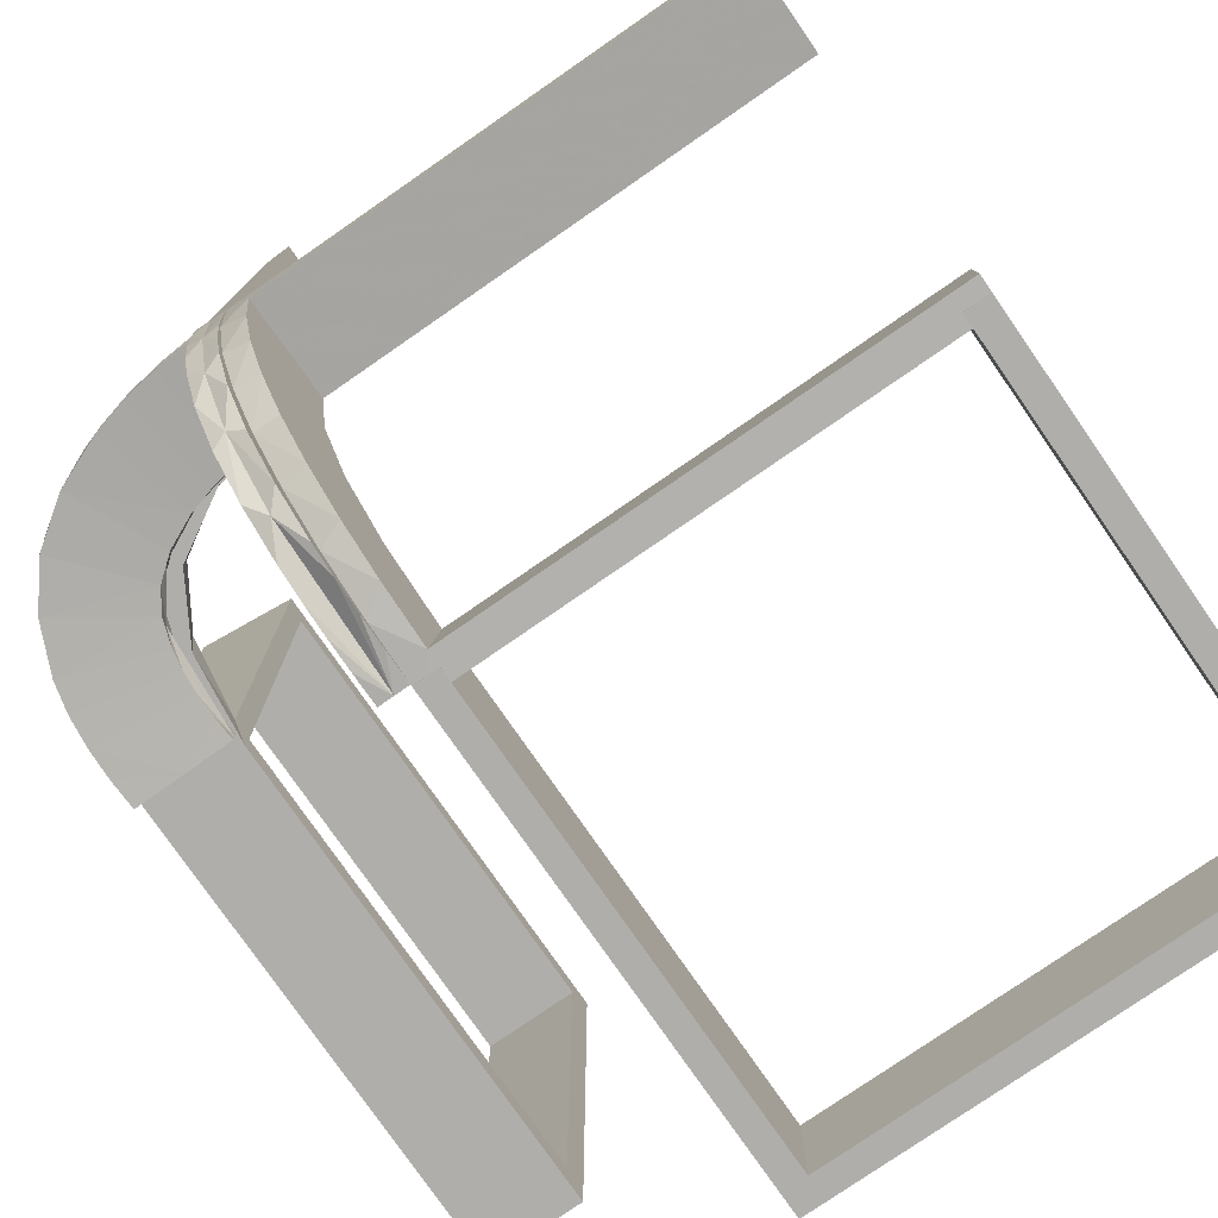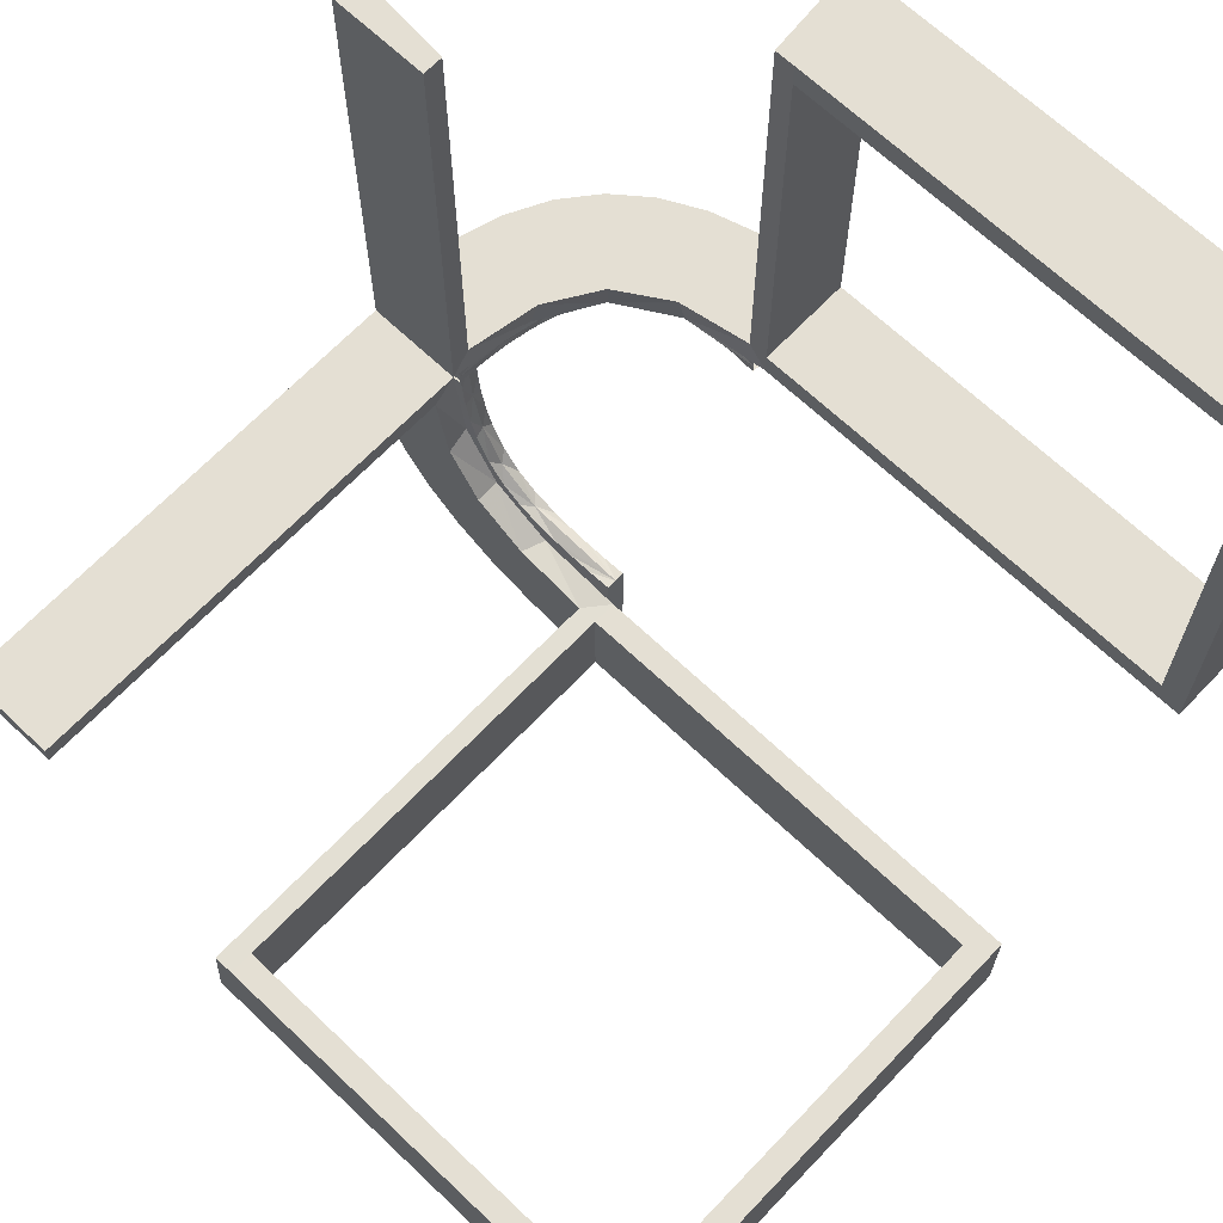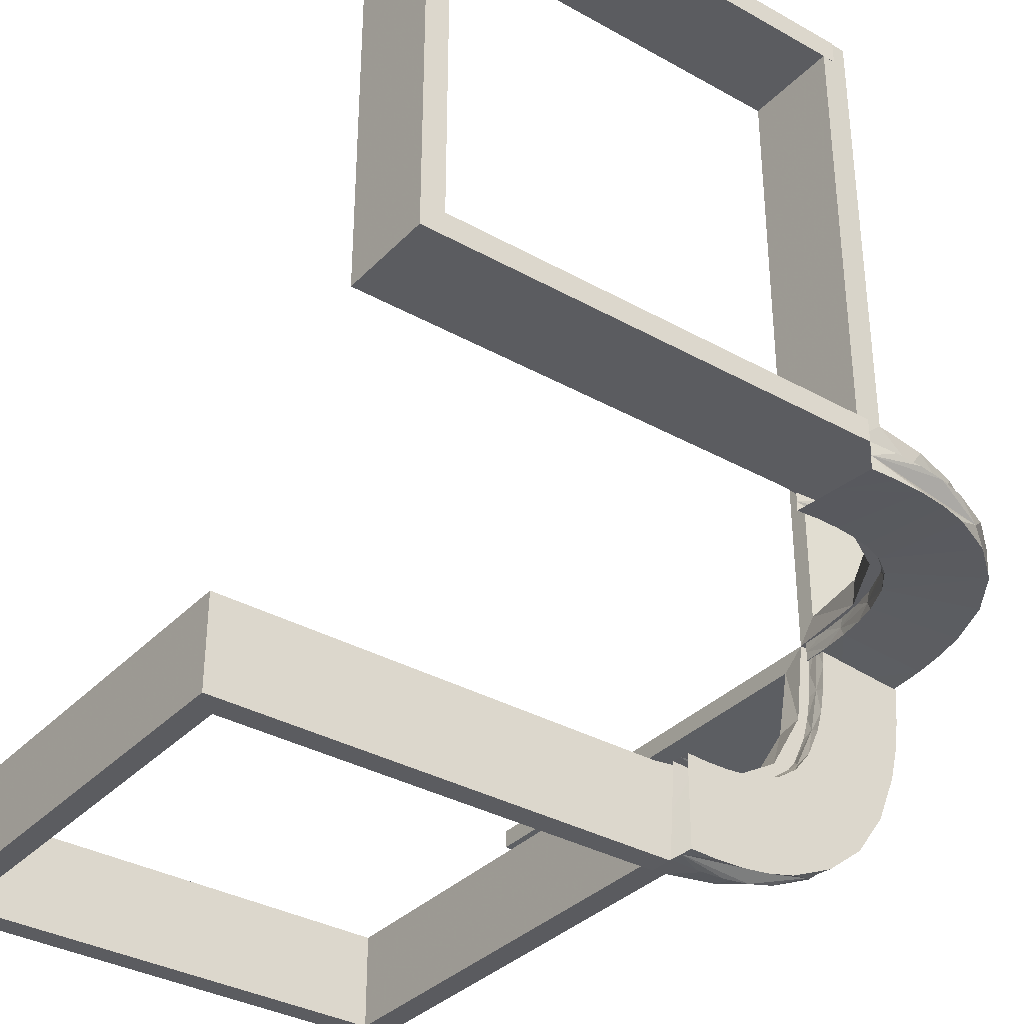
<metadata>
{"format":"obj","ext":"obj","renderer":"f3d","projection":"perspective","resolution":1024,"background":"white","views":[{"elev":-77.6,"azim":-145.3,"up":"+Y"},{"elev":66.8,"azim":-46.4,"up":"+Y"},{"elev":-34.7,"azim":53.1,"up":"+Y"}]}
</metadata>
<code>
v 0 0 -0.2861
v 0 0 -0.1861
v 0 -0.08911 -0.1752
v 0 -0.2229 -0.209
v 0 -0.2 0
v 0 -0.2 0.5
v 0 -0.2 0.01389
v 0 -0.2987 -0.001204
v 0 -0.2944 -0.05548
v 0 -0.1387 -0.2682
v 0 -0.2666 -0.1739
v 0 -0.2951 -0.0954
v 0 -0.2345 -0.2149
v 0 -0.2999 -0.03265
v 0 0.25 -0.2111
v 0 0.25 -0.2861
v 0 0.25 -0.2361
v 0 0.25 -0.2611
v 0 -0.1901 -0.247
v 0 -0.1808 -0.2419
v 0 -0.07007 -0.2823
v 0 0.375 -0.2111
v 0 0.375 -0.2361
v 0 0.375 -0.2611
v 0 -0.3 0
v 0 -0.3 0.5
v 0 -0.3 0.01389
v 0 -0.2558 -0.1669
v 0 -0.2878 -0.1259
v 0 0.5 -0.2861
v 0 0.5 -0.2361
v 0 0.5 -0.1861
v 0 -0.1891 -0.07522
v 0 -0.1521 -0.1383
v 0 -0.06937 -0.2805
v 0 -0.1296 -0.2657
v 0 -0.1047 -0.2768
v 0 -0.03509 -0.2852
v 0 -0.299 -0.06418
v 0 -0.2796 -0.1157
v 0.3012 0 -0.03153
v 0.02499 0.5 -0.2354
v 0.02499 0.3812 -0.2354
v 0.02499 0.2625 -0.2354
v 0.2246 0.3812 -0.008806
v 0.2246 0.2625 -0.008806
v 0.1907 0 -0.2468
v 0.2944 0 -0.05548
v -0.3813 -0.2741 -0.01339
v -0.3813 -0.02728 -0.2602
v -0.3813 -0.0227 -0.2107
v -0.3813 -0.2493 -0.0111
v -0.3813 -0.2246 -0.008806
v -0.3813 -0.02499 -0.2354
v 0.2964 0 -0.0945
v 0.1388 -0.02957 -0.267
v 0.1169 0 -0.1707
v 0.02041 0.5 -0.186
v 0.02041 0.3417 -0.186
v 0.02041 0.1833 -0.186
v 0.02041 0.025 -0.186
v 0.2014 -0.02041 -0.02481
v 4.387e-05 -0.01478 -0.2855
v 0.0227 0.3812 -0.2107
v 0.0227 0.2625 -0.2107
v 0.2012 0 -0.04834
v 0.289 0 -0.1252
v 0.2796 0 -0.1157
v 0.2493 0.5 -0.0111
v 0.2493 0.3812 -0.0111
v 0.2493 0.2625 -0.0111
v 0.2493 -0.02499 0
v 0.3 0 0
v 0.3 0 0.01389
v 0.3 0.5 0.01389
v 0.25 0 0
v 0.25 0.25 0.01389
v 0.25 0.375 0.01389
v 0.25 0.5 0.01389
v 0.06937 0 -0.2805
v 0.1048 -0.02957 -0.2756
v -0.3417 -0.02041 -0.186
v -0.3417 -0.1999 -0.006515
v 0.1891 0 -0.07522
v 8.774e-05 -0.02957 -0.2849
v 0.09261 -0.02041 -0.1774
v 0.2 0 0
v 0.2 0 0.01389
v 0.2 0.25 0.01389
v 0.2 0.5 0.01389
v 0.08036 -0.01478 -0.2804
v 0.1486 0 -0.1561
v 0.1905 -0.0102 -0.1067
v 0.2988 0.5 -0.01568
v 0.2988 0.025 -0.01568
v 0.2988 -0.02957 0
v 0.2988 0.2625 -0.01568
v 0.03702 -0.02041 -0.1851
v 0.003626 0 -0.2362
v 0.1865 -0.02041 -0.1161
v 0.08911 0 -0.1752
v 0.1049 0 -0.2768
v 0.1992 0 -0.07005
v 0.2354 0 -0.2146
v 0.2528 0.025 -0.1716
v 0.2741 0.3812 -0.01339
v 0.2741 0.2625 -0.01339
v 0.1584 -0.0102 -0.1494
v 0.1391 0 -0.2682
v 0.299 -0.02957 -0.06298
v 0.1485 -0.02041 -0.156
v 0.08889 0.025 -0.2769
v 0.1169 -0.02041 -0.1706
v 0.06573 -0.02041 -0.1822
v 0.1956 -0.02041 -0.08941
v 0.007254 -0.0102 -0.1863
v 0.2011 -0.02041 -0.04832
v 0.1409 0.025 -0.2616
v 0.1718 0 -0.1374
v -0.5 0 -0.2861
v -0.5 0 -0.2361
v -0.5 0 -0.1861
v -0.5 -0.02041 -0.186
v -0.5 -0.2 0
v -0.5 -0.2 0.5
v -0.5 -0.2 0.01389
v -0.5 -0.3 0
v -0.5 -0.3 0.5
v -0.5 -0.3 0.01389
v -0.5 -0.1999 -0.006515
v -0.5 -0.2493 -0.0111
v -0.5 -0.02957 -0.2849
v -0.5 -0.25 0.01389
v -0.5 -0.2988 -0.01568
v -0.5 -0.02499 -0.2354
v 0.1583 -0.01478 -0.2609
v 0.09262 0 -0.1775
v 0.2908 0.025 -0.075
v 0.009161 -0.1955 -0.09062
v 0.009161 -0.09252 -0.1786
v 0.009161 -0.1717 -0.1385
v 0.009161 -0.199 -0.07123
v 0.009161 -0.1998 -0.001204
v 0.009161 -0.06564 -0.1834
v 0.009161 -0.1168 -0.1718
v 0.009161 -0.1484 -0.1572
v 0.009161 -0.1864 -0.1173
v 0.009161 -0.03693 -0.1863
v 0.009161 -0.007171 -0.1875
v 0.009161 -0.2013 -0.02601
v 0.009161 -0.201 -0.04952
v -0.025 -0.2229 -0.209
v -0.025 -0.02041 -0.186
v -0.025 -0.2 0
v -0.025 -0.2 0.475
v -0.025 -0.09678 -0.1726
v -0.025 -0.2908 -0.075
v -0.025 -0.1855 -0.2389
v -0.025 -0.3 0
v -0.025 -0.3 0.475
v -0.025 -0.2755 -0.127
v -0.025 -0.1409 -0.2616
v -0.025 -0.1999 -0.006515
v -0.025 -0.1521 -0.1383
v -0.025 -0.02957 -0.2849
v -0.025 -0.08889 -0.2769
v -0.025 -0.2528 -0.1716
v -0.025 -0.2988 -0.01568
v -0.025 -0.1865 -0.08288
v 0.1808 0 -0.2419
v 0.3002 0 -0.06316
v 0.01937 -0.1999 -0.001204
v 0.01937 -0.007167 -0.1875
v 0.01937 -0.1113 -0.1737
v 0.01937 -0.06145 -0.184
v 0.01937 -0.1583 -0.1506
v 0.01937 -0.1904 -0.1079
v 0.3 0 0
v 0.3 0 0.5
v 0.3 0.025 0
v 0.3 0.025 0.475
v 0.3 0.5 0
v 0.3 0.5 0.5
v 0.3 0.475 0
v 0.3 0.475 0.475
v 0.2229 0 -0.209
v 0.2229 0.025 -0.209
v 0.07021 0 -0.2823
v 0.03701 0 -0.1852
v 0.2015 0 -0.02482
v 0.2879 -0.02957 -0.1247
v 0.03517 -0.02957 -0.284
v -0.375 0 -0.2111
v -0.375 0 -0.2361
v -0.375 0 -0.2611
v -0.375 -0.275 0.01389
v -0.375 -0.225 0.01389
v -0.375 -0.25 0.01389
v -0.2625 -0.2741 -0.01339
v -0.2625 -0.02728 -0.2602
v -0.2625 -0.0227 -0.2107
v -0.2625 -0.2493 -0.0111
v -0.2625 -0.02957 -0.2849
v -0.2625 -0.2988 -0.01568
v -0.2625 -0.2246 -0.008806
v -0.2625 -0.02499 -0.2354
v 0.1866 0 -0.1161
v 0.2677 0 -0.1734
v 0.1991 -0.02041 -0.07002
v 0.1718 -0.02041 -0.1373
v 0.03515 0 -0.2852
v 0.2275 -0.01478 -0.2209
v 0.2667 -0.02957 -0.1727
v 0.1999 -0.0102 0
v 0.2755 0.025 -0.127
v 0.2558 0 -0.1669
v 0.07016 -0.02957 -0.2811
v 0.275 0.25 0.01389
v 0.275 0.375 0.01389
v 0.1865 0.025 -0.08288
v -0.25 0 -0.2111
v -0.25 0 -0.2861
v -0.25 0 -0.2361
v -0.25 0 -0.2611
v -0.25 -0.2 0.01389
v -0.25 -0.275 0.01389
v -0.25 -0.225 0.01389
v -0.25 -0.25 0.01389
v 0.09678 0.025 -0.1726
v 0.2994 -0.01478 0
v -0.1833 -0.02041 -0.186
v -0.1833 -0.1999 -0.006515
v 0.1113 -0.0102 -0.1725
v 0.225 0.25 0.01389
v 0.225 0.375 0.01389
v 0.1855 0.025 -0.2389
v 0.1521 0 -0.1383
v 0.1521 0.025 -0.1383
v 0.06154 -0.0102 -0.1828
v 0.02728 0.3812 -0.2602
v 0.02728 0.2625 -0.2602
v 0.1999 -0.02041 0
v 0.1999 0.5 -0.006515
v 0.1999 0.3417 -0.006515
v 0.1999 0.1833 -0.006515
v 0.1999 0.025 -0.006515
v 0.2766 -0.01478 -0.1554
v 0.1901 -0.02957 -0.2458
v 0.1296 0 -0.2657
v 0.3 -0.02957 -0.03145
v 0.2346 -0.02957 -0.2137
v 0.2952 -0.02957 -0.0942
v 0.00458 -0.003585 -0.2368
v 0.00458 -0.2493 -0.001204
v 0.02957 -0.2963 -0.0957
v 0.02957 8.726e-05 -0.2873
v 0.02957 -0.1991 -0.07125
v 0.02957 -0.003538 -0.2374
v 0.02957 -0.1999 -0.001204
v 0.02957 -0.3011 -0.03274
v 0.02957 -0.07012 -0.2835
v 0.02957 -0.1168 -0.1719
v 0.02957 -0.1718 -0.1386
v 0.02957 -0.1865 -0.1173
v 0.02957 0.5 -0.2849
v 0.02957 -0.1956 -0.09066
v 0.02957 -0.03506 -0.2864
v 0.02957 0.025 -0.2849
v 0.02957 -0.139 -0.2694
v 0.02957 -0.2014 -0.02602
v 0.02957 -0.03693 -0.1864
v 0.02957 -0.2999 -0.001204
v 0.02957 -0.2889 -0.1264
v 0.02957 -0.2353 -0.2158
v 0.02957 -0.2676 -0.1746
v 0.02957 -0.2499 -0.001204
v 0.02957 -0.1906 -0.248
v 0.02957 -0.2011 -0.04954
v 0.02957 -0.3002 -0.06436
v 0.02957 -0.1048 -0.278
v 0.02957 -0.007163 -0.1876
v 0.02957 -0.09254 -0.1787
v 0.02957 -0.06565 -0.1835
v 0.02957 -0.1485 -0.1573
v 0.02957 0.2625 -0.2849
v 0.2 0 0
v 0.2 0 0.5
v 0.2 0.025 0
v 0.2 0.025 0.475
v 0.2 0.5 0
v 0.2 0.5 0.5
v 0.2 0.475 0
v 0.2 0.475 0.475
v 0.06573 0 -0.1823
v 0.1957 0 -0.08945
v 0.007257 -0.02041 -0.1863
v 0.01478 4.387e-05 -0.2867
v 0.01478 -0.2993 -0.001204
v 0.01478 -0.1582 -0.2621
v 0.01478 -0.2765 -0.1566
v 0.01478 -0.2275 -0.2221
v 0.01478 -0.08027 -0.2816
v 0.00725 0 -0.1864
v -0.475 -0.2 0
v -0.475 -0.2 0.475
v -0.475 -0.3 0
v -0.475 -0.3 0.475
v 0.003674 -0.02499 -0.2356
f 5 6 155
f 305 155 6
f 125 124 305
f 6 125 305
f 25 159 160
f 307 26 160
f 128 307 127
f 26 307 128
f 26 128 125
f 128 127 124
f 25 26 6
f 160 159 154
f 306 307 305
f 307 160 155
f 25 5 154
f 306 304 124
f 5 155 154
f 124 304 305
f 25 160 26
f 307 306 127
f 26 125 6
f 128 124 125
f 25 6 5
f 160 154 155
f 306 305 304
f 307 155 305
f 25 154 159
f 306 124 127
f 231 153 2
f 2 153 3
f 164 34 156
f 82 231 122
f 2 122 231
f 122 123 82
f 34 164 169
f 33 169 163
f 232 225 7
f 126 83 130
f 83 126 225
f 232 83 225
f 1 35 165
f 222 1 165
f 162 166 36
f 36 20 162
f 120 222 203
f 20 4 158
f 167 152 4
f 28 40 161
f 40 9 157
f 9 27 168
f 204 168 27
f 204 129 134
f 204 27 129
f 2 3 35
f 3 34 20
f 36 35 3
f 20 34 4
f 28 4 34
f 34 33 28
f 33 7 9
f 9 40 33
f 196 226 228
f 198 228 227
f 227 7 225
f 197 227 225
f 228 7 227
f 226 27 228
f 7 228 27
f 129 27 226
f 133 198 197
f 225 126 197
f 126 133 197
f 129 196 133
f 198 133 196
f 226 196 129
f 224 195 194
f 223 194 193
f 121 122 193
f 221 193 122
f 194 121 193
f 120 121 195
f 194 195 121
f 222 120 195
f 223 221 2
f 122 2 221
f 1 223 2
f 222 224 1
f 223 1 224
f 199 49 52
f 202 52 53
f 53 130 83
f 131 130 53
f 49 134 131
f 131 52 49
f 52 131 53
f 204 134 49
f 83 205 53
f 163 205 232
f 83 232 205
f 202 205 163
f 168 199 202
f 199 168 204
f 168 202 163
f 49 199 204
f 157 168 163
f 163 169 157
f 167 164 152
f 167 161 169
f 164 167 169
f 164 156 158
f 166 156 153
f 153 165 166
f 166 162 156
f 152 164 158
f 50 200 206
f 54 206 201
f 201 153 231
f 231 82 201
f 206 153 201
f 200 203 165
f 165 206 200
f 206 165 153
f 50 203 200
f 51 82 123
f 135 51 123
f 135 50 54
f 50 135 132
f 135 54 51
f 203 50 132
f 123 122 121
f 135 121 120
f 120 132 135
f 121 135 123
f 133 130 131
f 126 130 133
f 131 134 129
f 133 131 129
f 153 156 3
f 34 3 156
f 34 169 33
f 33 163 7
f 232 7 163
f 35 166 165
f 222 165 203
f 166 35 36
f 20 158 162
f 120 203 132
f 4 152 158
f 167 4 28
f 28 161 167
f 40 157 161
f 9 168 157
f 2 35 1
f 3 20 36
f 33 40 28
f 7 27 9
f 196 228 198
f 198 227 197
f 224 194 223
f 223 193 221
f 222 195 224
f 199 52 202
f 202 53 205
f 169 161 157
f 156 162 158
f 50 206 54
f 54 201 51
f 82 51 201
f 60 2 61
f 2 101 61
f 238 229 237
f 59 32 60
f 2 60 32
f 32 59 58
f 237 84 220
f 84 88 246
f 245 246 88
f 90 243 244
f 244 89 90
f 245 89 244
f 1 268 80
f 16 285 268
f 118 249 112
f 249 118 170
f 30 265 285
f 170 236 186
f 105 216 186
f 216 105 215
f 68 215 138
f 48 138 95
f 97 74 95
f 97 94 75
f 97 75 74
f 2 80 101
f 101 170 237
f 2 1 80
f 101 249 170
f 216 237 186
f 237 216 84
f 84 48 88
f 48 84 68
f 219 78 77
f 78 235 234
f 234 89 88
f 235 89 234
f 77 234 88
f 218 77 74
f 88 74 77
f 75 218 74
f 79 235 78
f 89 235 90
f 90 235 79
f 75 79 219
f 78 219 79
f 218 75 219
f 18 17 23
f 17 15 22
f 31 22 32
f 15 32 22
f 23 22 31
f 30 24 31
f 23 31 24
f 16 18 24
f 17 2 15
f 32 15 2
f 1 2 17
f 16 1 18
f 17 18 1
f 107 71 70
f 71 46 45
f 45 244 243
f 69 45 243
f 106 69 94
f 69 106 70
f 70 45 69
f 97 106 94
f 244 45 46
f 246 245 46
f 244 46 245
f 71 246 46
f 95 71 107
f 107 97 95
f 95 246 71
f 106 97 107
f 138 246 95
f 220 246 138
f 220 138 215
f 105 187 238
f 105 220 215
f 238 220 105
f 238 236 229
f 229 118 112
f 61 112 268
f 187 236 238
f 240 43 44
f 43 64 65
f 65 60 61
f 60 65 59
f 44 65 61
f 241 268 285
f 268 241 44
f 44 61 268
f 240 241 285
f 64 58 59
f 42 58 64
f 42 43 240
f 240 265 42
f 42 64 43
f 285 265 240
f 58 31 32
f 42 30 31
f 30 42 265
f 31 58 42
f 79 69 243
f 90 79 243
f 69 75 94
f 79 75 69
f 101 229 61
f 229 101 237
f 237 220 238
f 84 246 220
f 245 88 89
f 268 112 80
f 16 268 1
f 249 80 112
f 118 236 170
f 30 285 16
f 236 187 186
f 105 186 187
f 216 215 68
f 68 138 48
f 48 95 74
f 80 249 101
f 170 186 237
f 216 68 84
f 48 74 88
f 219 77 218
f 78 234 77
f 18 23 24
f 17 22 23
f 16 24 30
f 107 70 106
f 71 45 70
f 236 118 229
f 229 112 61
f 240 44 241
f 43 65 44
f 65 64 59
f 172 259 270
f 257 172 278
f 270 278 172
f 177 172 257
f 264 177 266
f 266 177 257
f 263 177 264
f 150 143 172
f 142 151 172
f 150 172 151
f 147 139 177
f 142 177 139
f 177 141 147
f 176 141 177
f 177 142 172
f 176 177 263
f 284 262 174
f 176 174 146
f 174 262 282
f 263 284 176
f 175 174 282
f 271 175 283
f 281 173 271
f 175 144 140
f 145 174 140
f 175 173 148
f 271 173 175
f 144 175 148
f 174 175 140
f 141 176 146
f 254 143 150
f 254 150 151
f 142 139 12
f 147 141 11
f 139 147 29
f 151 142 39
f 8 254 14
f 39 14 254
f 151 39 254
f 145 10 19
f 140 37 10
f 253 144 148
f 148 149 253
f 144 21 37
f 21 144 253
f 19 13 146
f 253 1 38
f 38 21 253
f 298 8 14
f 12 298 39
f 14 39 298
f 300 298 12
f 11 300 29
f 29 300 12
f 301 300 11
f 260 272 298
f 255 279 298
f 260 298 279
f 275 273 300
f 255 300 273
f 274 275 301
f 300 255 298
f 299 19 10
f 301 299 277
f 299 301 19
f 299 10 37
f 302 299 37
f 38 302 21
f 21 302 37
f 1 297 38
f 277 299 269
f 299 302 280
f 280 302 261
f 261 302 267
f 297 267 302
f 297 256 267
f 297 302 38
f 276 272 260
f 276 260 279
f 255 273 266
f 275 274 263
f 273 275 264
f 279 255 257
f 259 276 270
f 278 270 276
f 279 278 276
f 269 262 277
f 280 282 269
f 258 261 267
f 267 256 258
f 261 283 280
f 283 261 258
f 284 263 274
f 258 281 271
f 271 283 258
f 284 174 176
f 174 145 146
f 175 282 283
f 173 149 148
f 139 29 12
f 141 13 11
f 147 11 29
f 142 12 39
f 145 19 146
f 140 10 145
f 144 37 140
f 13 141 146
f 301 11 13
f 275 300 301
f 301 277 274
f 301 13 19
f 299 280 269
f 255 266 257
f 275 263 264
f 273 264 266
f 279 257 278
f 262 284 277
f 282 262 269
f 283 282 280
f 284 274 277
f 214 87 190
f 103 214 66
f 190 66 214
f 93 214 103
f 207 93 295
f 295 93 103
f 119 93 207
f 62 242 214
f 209 117 214
f 62 214 117
f 100 115 93
f 209 93 115
f 93 210 100
f 108 210 93
f 93 209 214
f 108 93 119
f 92 57 233
f 108 233 111
f 233 57 137
f 119 92 108
f 239 233 137
f 189 239 294
f 303 116 189
f 239 114 86
f 113 233 86
f 239 116 98
f 189 116 239
f 114 239 98
f 233 239 86
f 210 108 111
f 72 242 62
f 72 62 117
f 209 115 252
f 100 210 213
f 115 100 191
f 117 209 110
f 96 72 250
f 110 250 72
f 117 110 72
f 113 56 248
f 86 81 56
f 308 114 98
f 98 296 308
f 114 217 81
f 217 114 308
f 248 251 111
f 308 85 192
f 192 217 308
f 230 96 250
f 252 230 110
f 250 110 230
f 247 230 252
f 213 247 191
f 191 247 252
f 212 247 213
f 41 73 230
f 55 171 230
f 41 230 171
f 208 67 247
f 55 247 67
f 104 208 212
f 247 55 230
f 136 248 56
f 212 136 47
f 136 212 248
f 136 56 81
f 91 136 81
f 192 91 217
f 217 91 81
f 85 63 192
f 47 136 109
f 136 91 102
f 102 91 188
f 188 91 211
f 63 211 91
f 63 1 211
f 63 91 192
f 76 73 41
f 76 41 171
f 55 67 295
f 208 104 119
f 67 208 207
f 171 55 103
f 87 76 190
f 66 190 76
f 171 66 76
f 109 57 47
f 102 137 109
f 99 188 211
f 211 1 99
f 188 294 102
f 294 188 99
f 92 119 104
f 99 303 189
f 189 294 99
f 92 233 108
f 233 113 111
f 239 137 294
f 116 296 98
f 115 191 252
f 210 251 213
f 100 213 191
f 209 252 110
f 113 248 111
f 86 56 113
f 114 81 86
f 251 210 111
f 212 213 251
f 208 247 212
f 212 47 104
f 212 251 248
f 136 102 109
f 55 295 103
f 208 119 207
f 67 207 295
f 171 103 66
f 57 92 47
f 137 57 109
f 294 137 102
f 92 104 47
f 178 179 181
f 185 181 179
f 183 182 185
f 179 183 185
f 286 288 289
f 293 287 289
f 291 293 290
f 287 293 291
f 287 291 183
f 291 290 182
f 286 287 179
f 289 288 180
f 292 293 185
f 293 289 181
f 286 178 180
f 292 184 182
f 178 181 180
f 182 184 185
f 286 289 287
f 293 292 290
f 287 183 179
f 291 182 183
f 286 179 178
f 289 180 181
f 292 185 184
f 293 181 185
f 286 180 288
f 292 182 290

</code>
